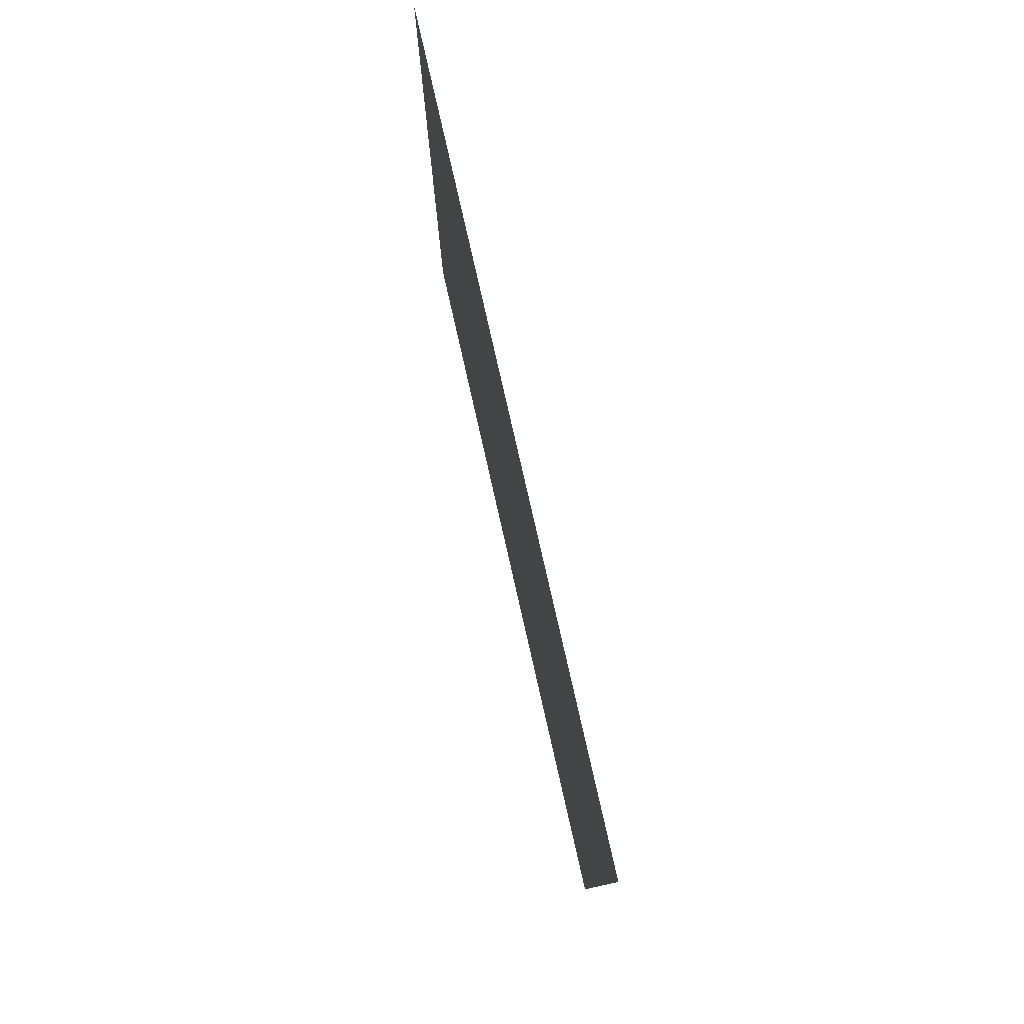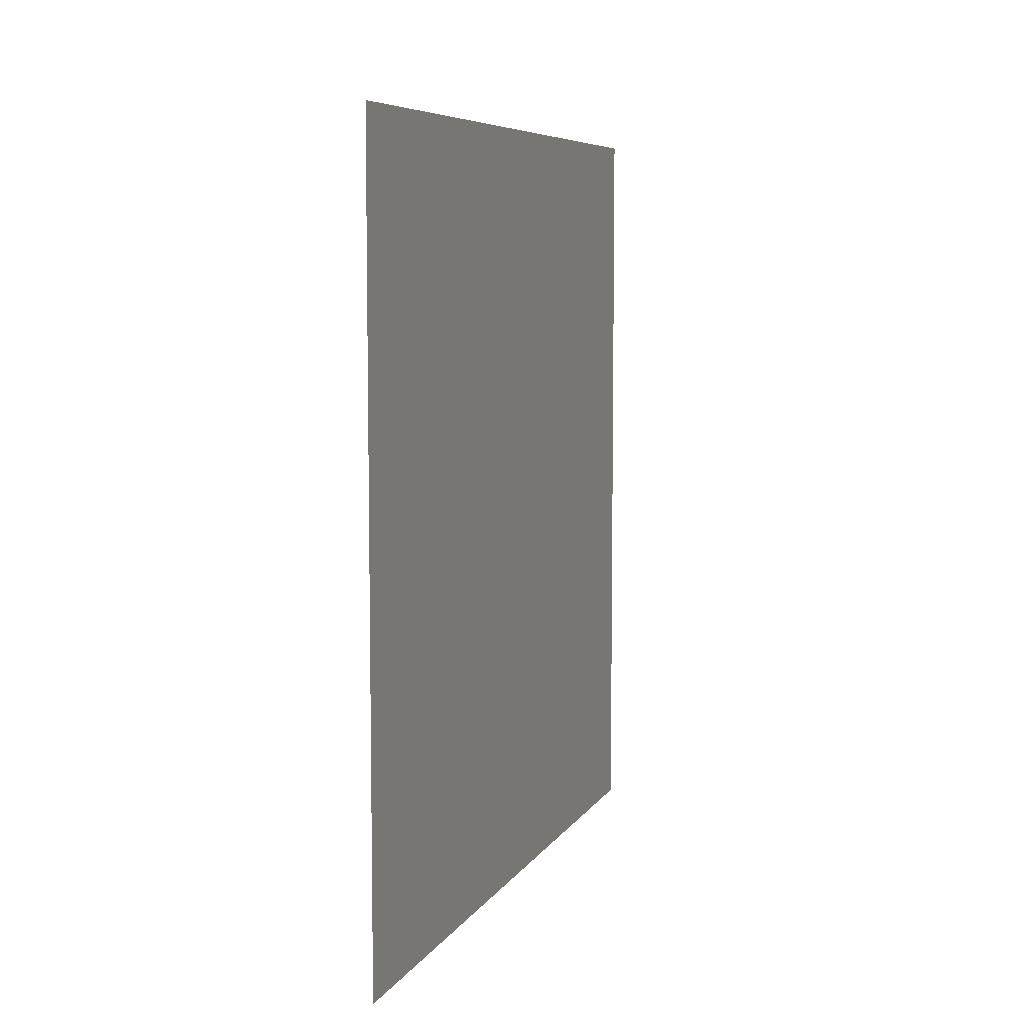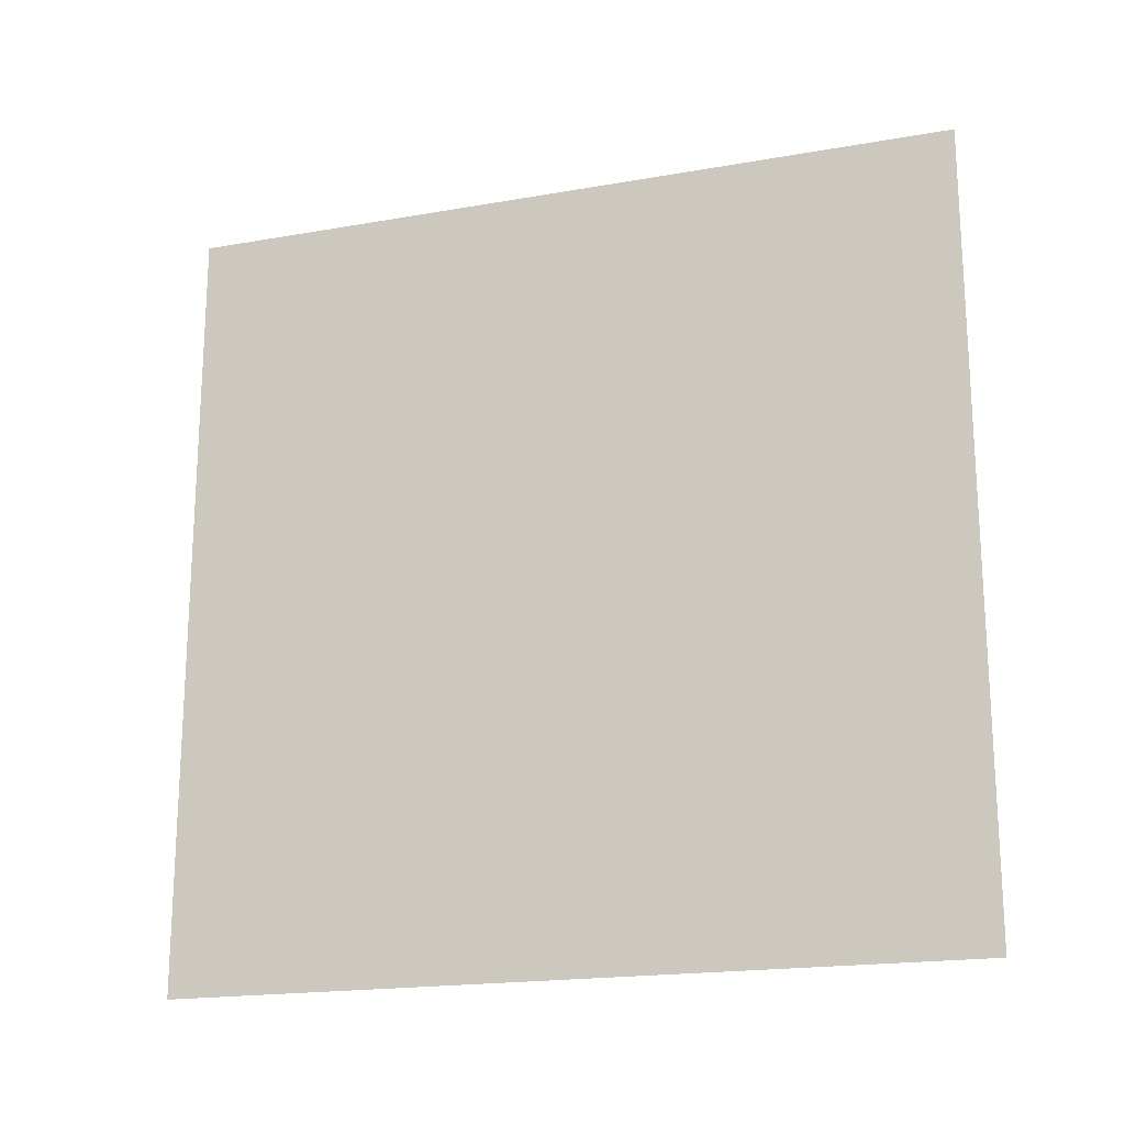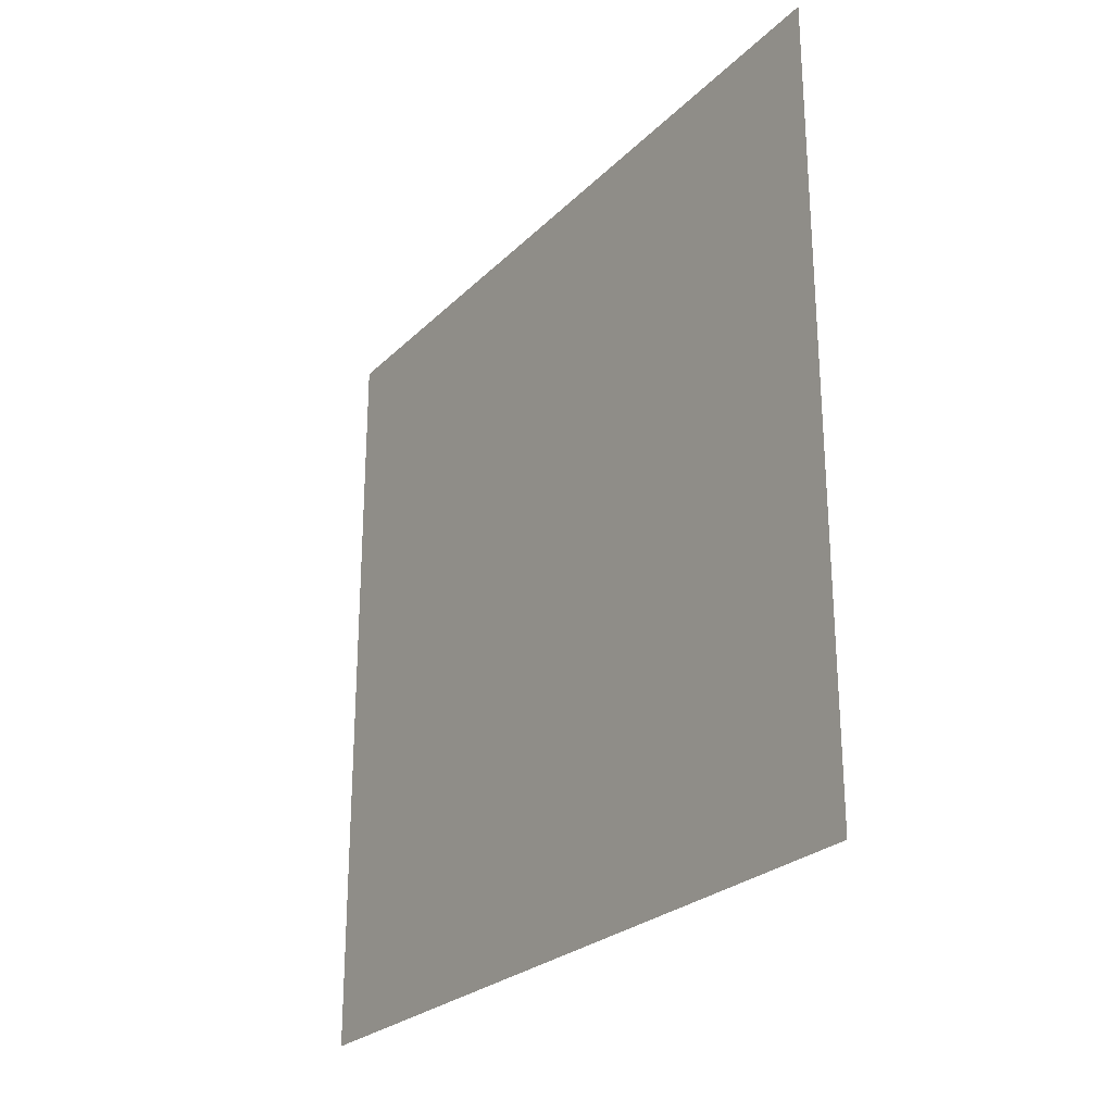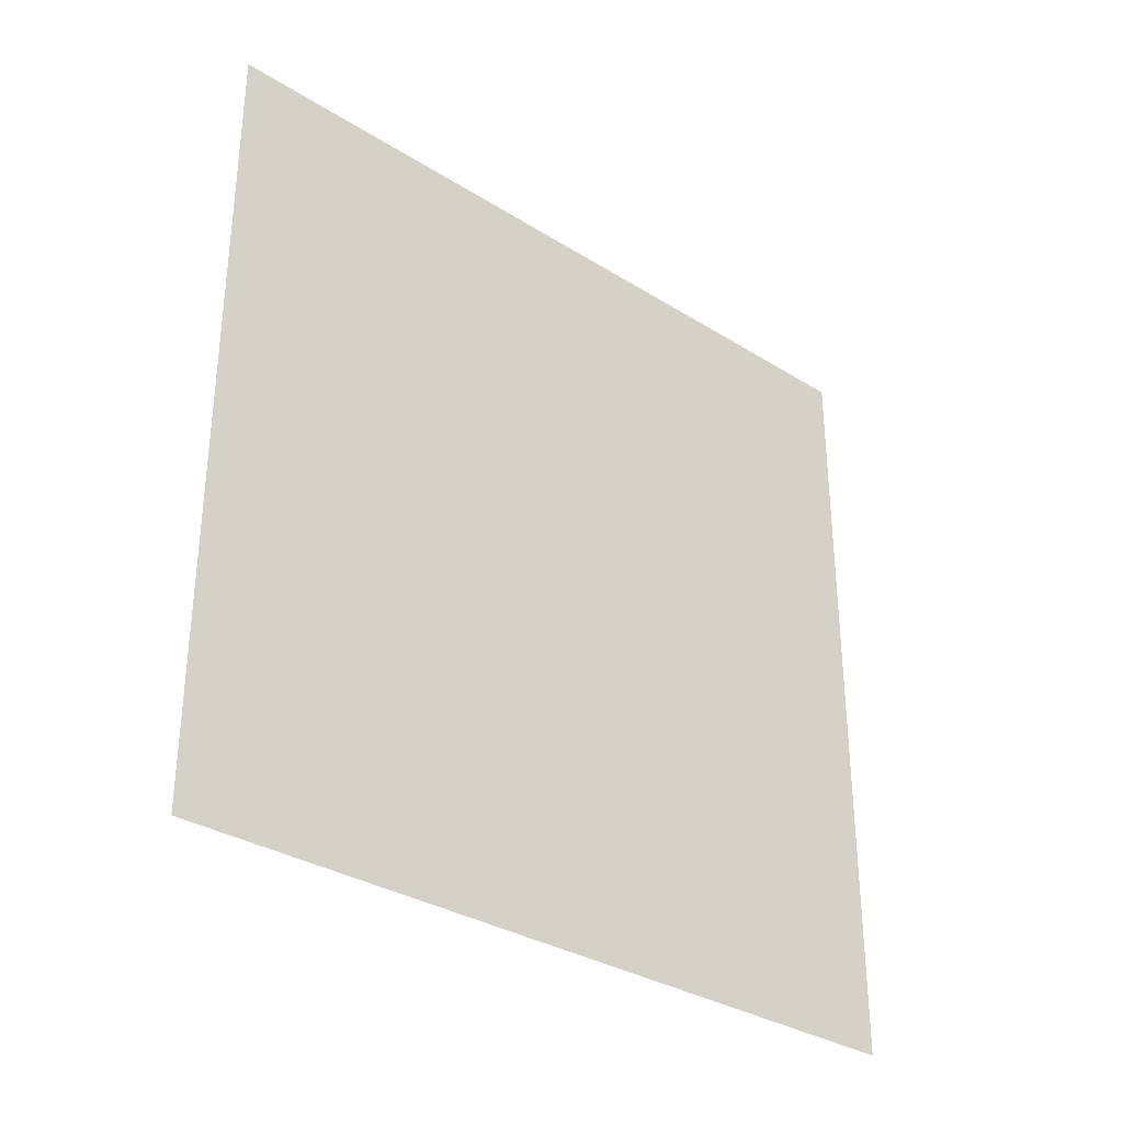
<metadata>
{"format":"obj","ext":"obj","renderer":"f3d","projection":"perspective","resolution":1024,"background":"white","views":[{"elev":79.2,"azim":-12.8,"up":"+Z"},{"elev":6.9,"azim":-161.8,"up":"+Z"},{"elev":-18.9,"azim":108.5,"up":"+Z"},{"elev":-25.7,"azim":146.3,"up":"+Z"},{"elev":-32.5,"azim":48.9,"up":"+Y"}]}
</metadata>
<code>
o Cube.005_Cube.006
v 0.5 0.5 0.5
v 0.5 -0.5 0.5
v 0.5 0.5 -0.5
v 0.5 -0.5 -0.5
v 0.5 0.5 -0.3
v 0.5 0.5 -0.1
v 0.5 0.5 0.1
v 0.5 0.5 0.3
v 0.5 -0.5 -0.3
v 0.5 -0.5 -0.1
v 0.5 -0.5 0.1
v 0.5 -0.5 0.3
v 0.5 -0.3 0.5
v 0.5 -0.1 0.5
v 0.5 0.1 0.5
v 0.5 0.3 0.5
v 0.5 -0.3 -0.5
v 0.5 -0.1 -0.5
v 0.5 0.1 -0.5
v 0.5 0.3 -0.5
v 0.5 -0.3 -0.3
v 0.5 -0.1 -0.3
v 0.5 0.1 -0.3
v 0.5 0.3 -0.3
v 0.5 -0.3 -0.1
v 0.5 -0.1 -0.1
v 0.5 0.1 -0.1
v 0.5 0.3 -0.1
v 0.5 -0.3 0.1
v 0.5 -0.1 0.1
v 0.5 0.1 0.1
v 0.5 0.3 0.1
v 0.5 -0.3 0.3
v 0.5 -0.1 0.3
v 0.5 0.1 0.3
v 0.5 0.3 0.3
f 16 8 36
f 24 3 20
f 28 5 24
f 32 6 28
f 36 7 32
f 12 29 11
f 33 30 29
f 34 31 30
f 35 32 31
f 11 25 10
f 29 26 25
f 30 27 26
f 31 28 27
f 10 21 9
f 25 22 21
f 26 23 22
f 27 24 23
f 9 17 4
f 21 18 17
f 22 19 18
f 23 20 19
f 2 33 12
f 13 34 33
f 14 35 34
f 15 36 35
f 16 1 8
f 24 5 3
f 28 6 5
f 32 7 6
f 36 8 7
f 12 33 29
f 33 34 30
f 34 35 31
f 35 36 32
f 11 29 25
f 29 30 26
f 30 31 27
f 31 32 28
f 10 25 21
f 25 26 22
f 26 27 23
f 27 28 24
f 9 21 17
f 21 22 18
f 22 23 19
f 23 24 20
f 2 13 33
f 13 14 34
f 14 15 35
f 15 16 36

</code>
